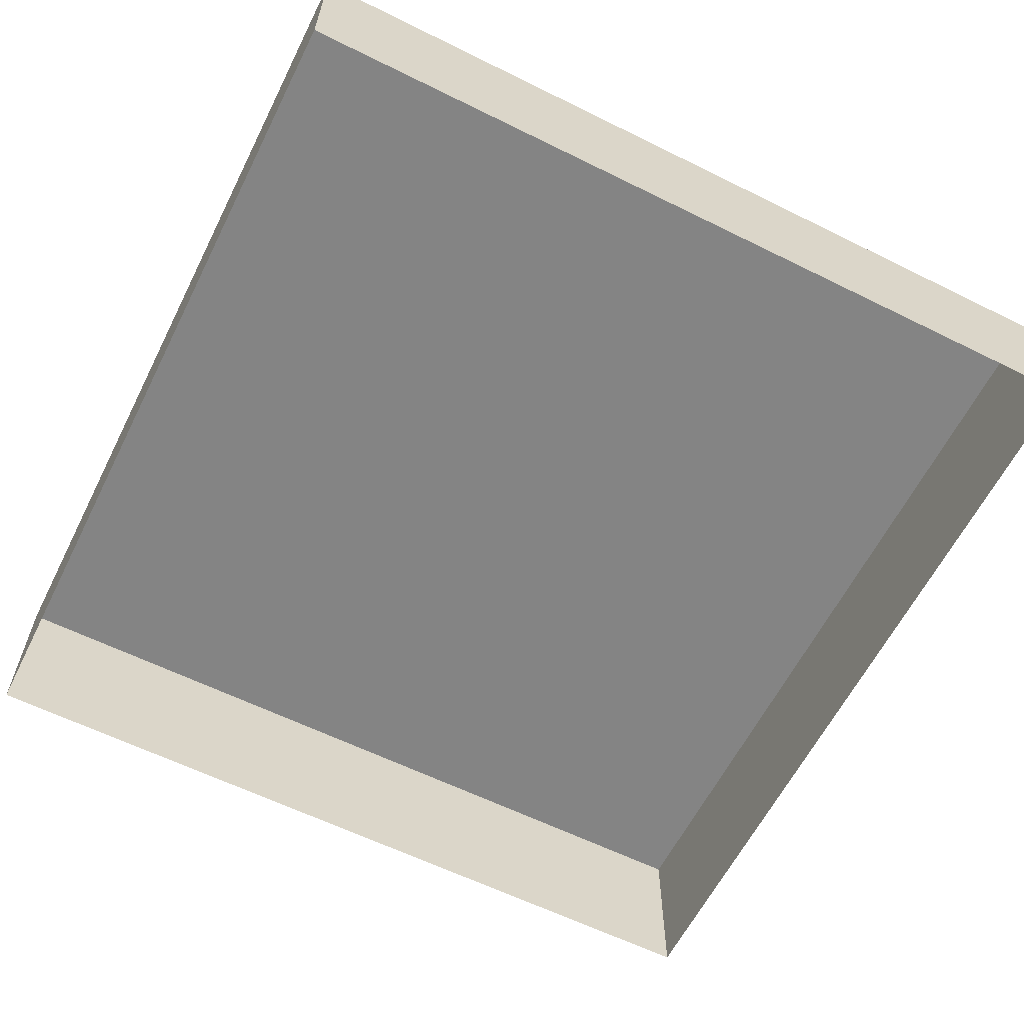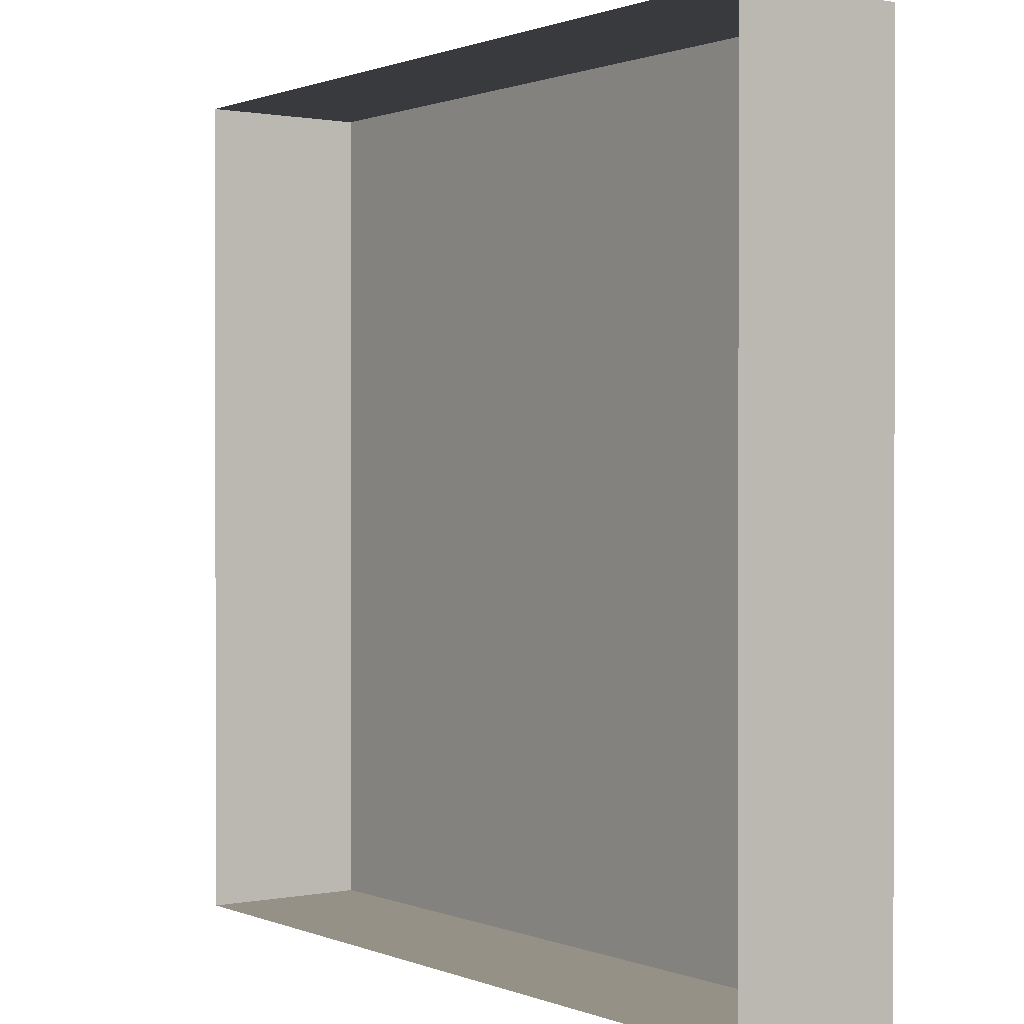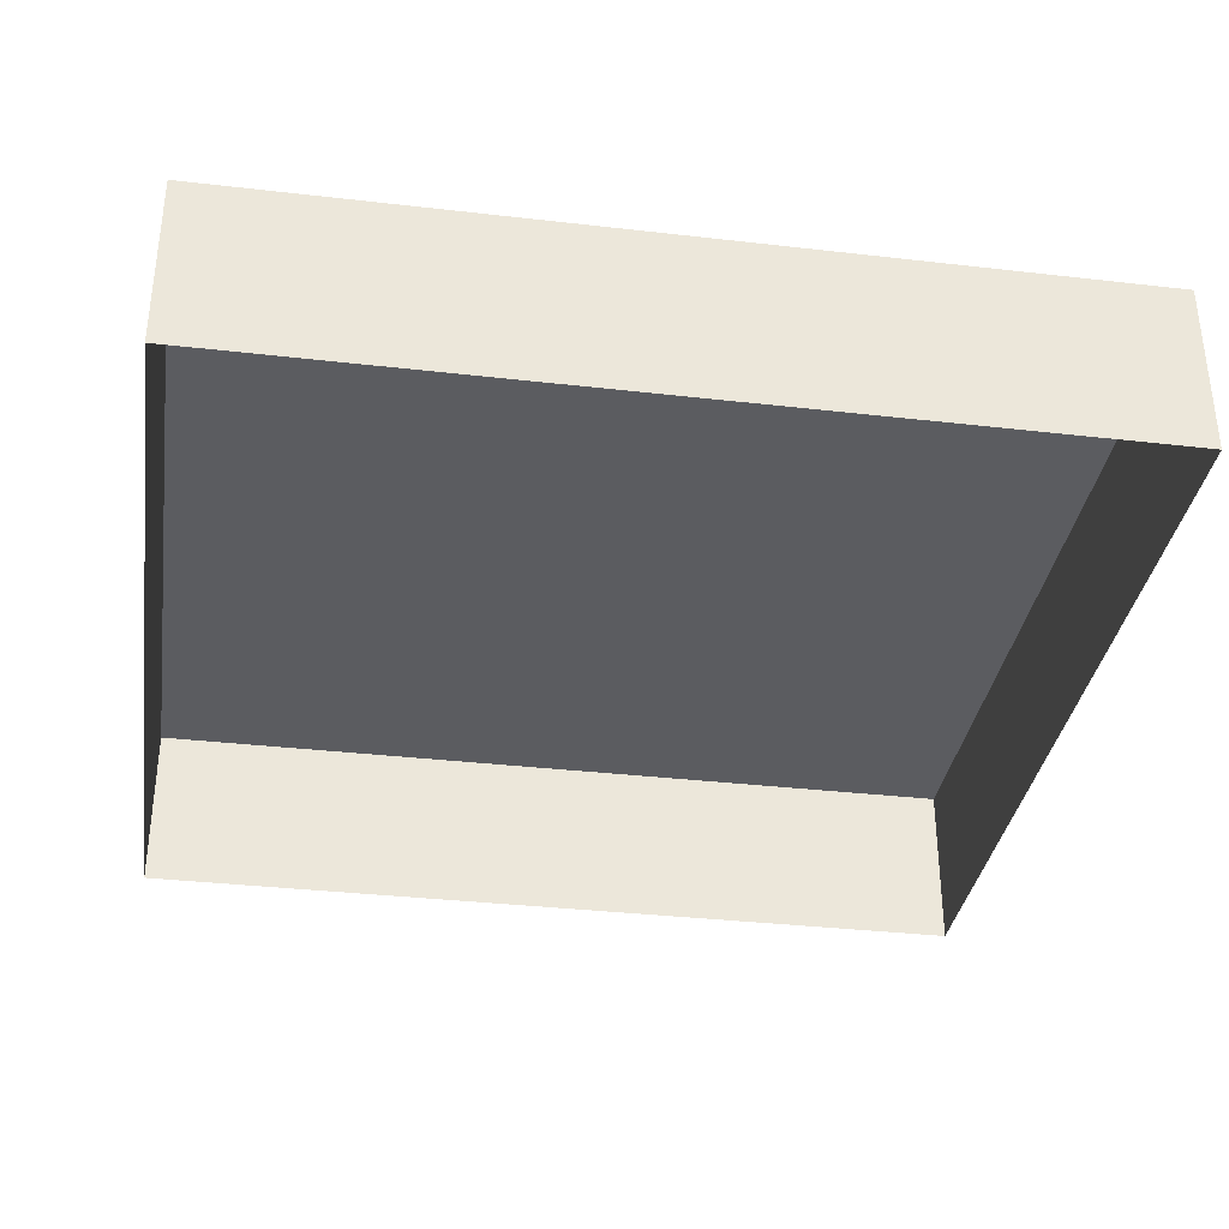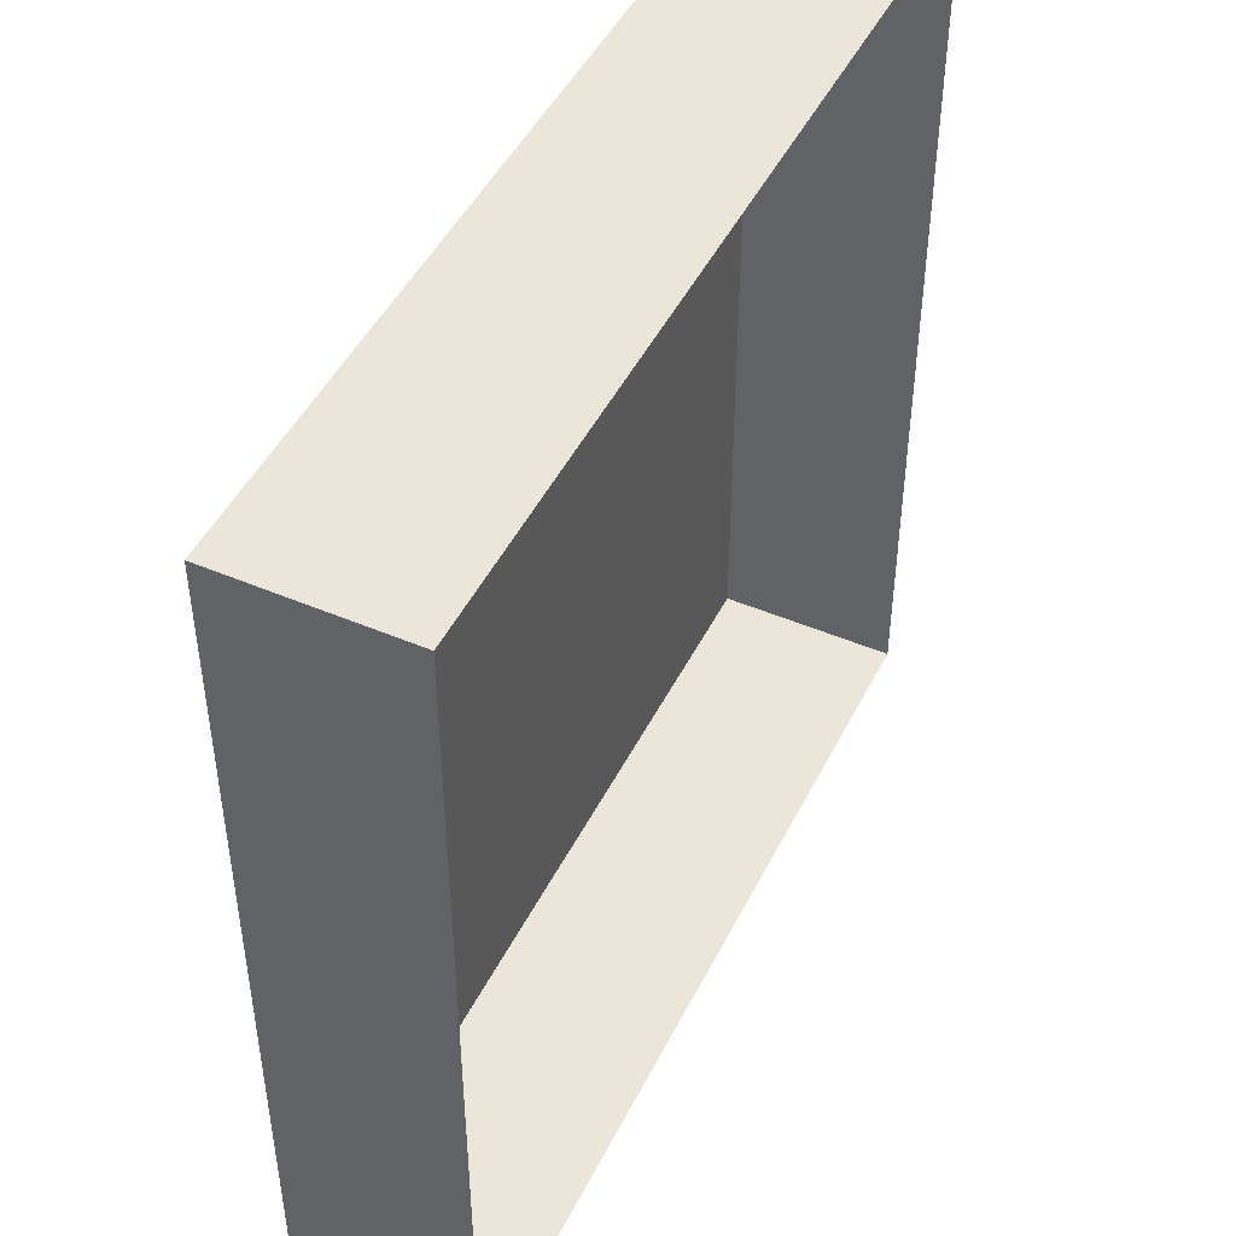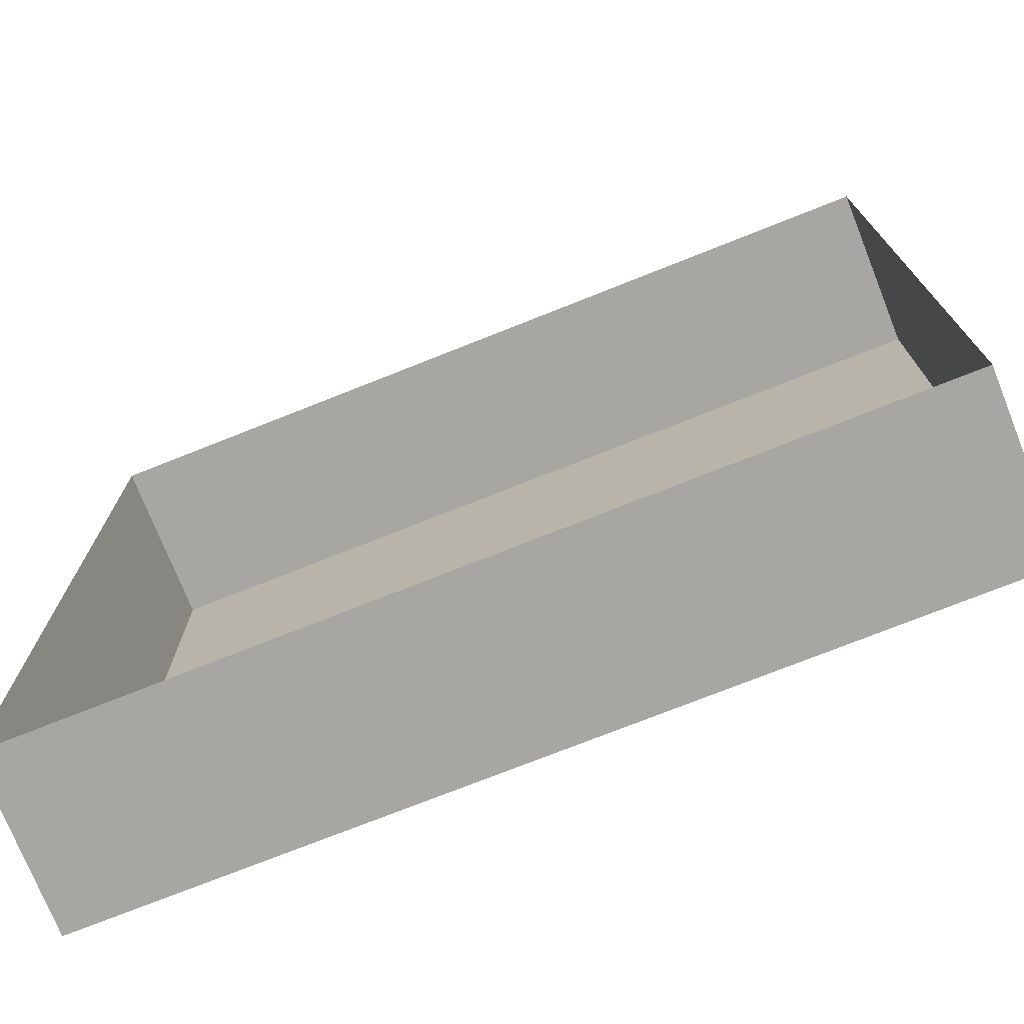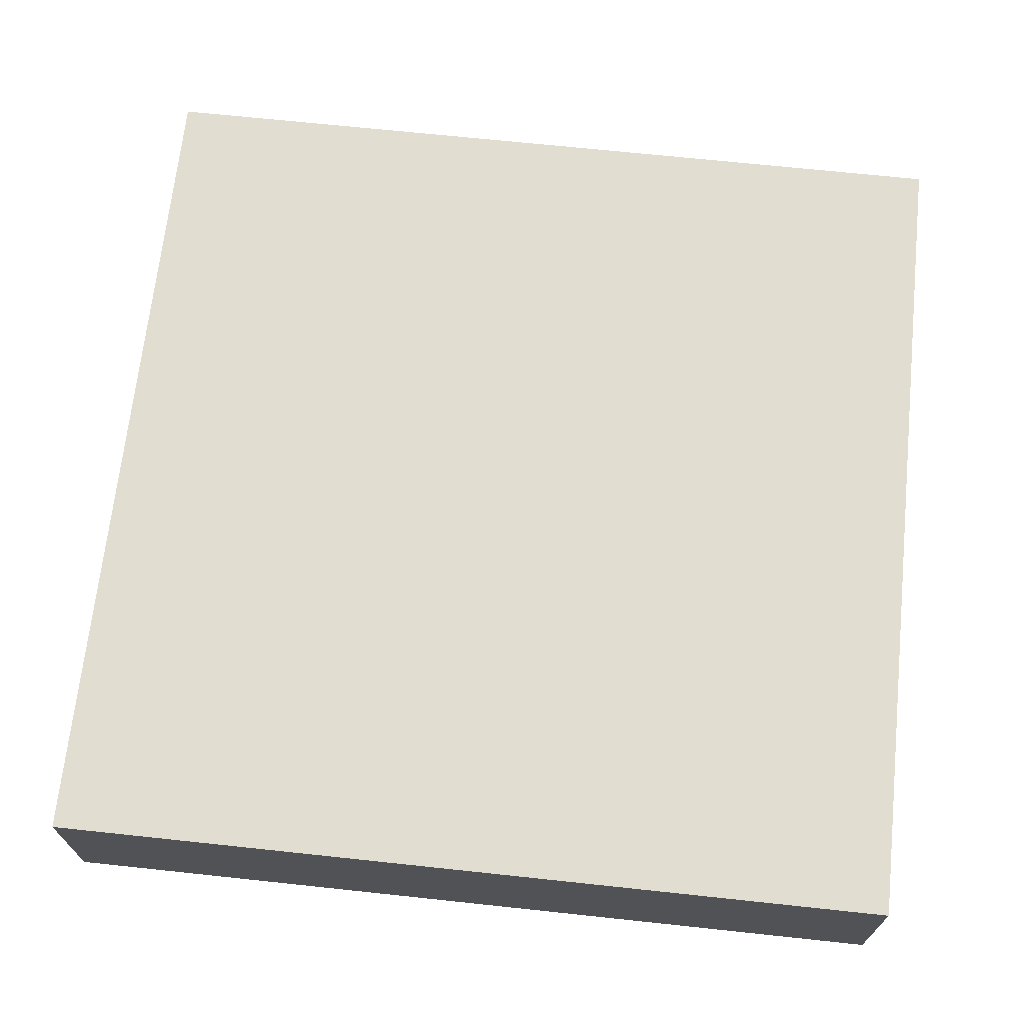
<metadata>
{"format":"obj","ext":"obj","renderer":"f3d","projection":"perspective","resolution":1024,"background":"white","views":[{"elev":-61.4,"azim":63.3,"up":"+Y"},{"elev":0.8,"azim":54.4,"up":"+Z"},{"elev":-34.6,"azim":81.2,"up":"+Y"},{"elev":47.2,"azim":-64.3,"up":"+Z"},{"elev":-74.2,"azim":21.7,"up":"+Z"},{"elev":68.6,"azim":-173.9,"up":"+Y"}]}
</metadata>
<code>
g tile-plain_grass
v 15 1.49e-06 -15
v 15 -1.49e-06 15
v -15 -1.49e-06 15
v -15 1.49e-06 -15
v 15 -1.49e-06 15
v 15 -2 15
v -15 -2 15
v -15 -1.49e-06 15
v -15 1.49e-06 -15
v -15 -2 -15
v 15 -2 -15
v 15 1.49e-06 -15
v 15 1.49e-06 -15
v 15 -2 -15
v 15 -2 15
v 15 -1.49e-06 15
v -15 -1.49e-06 15
v -15 -2 15
v -15 -2 -15
v -15 1.49e-06 -15
v -15 -2 15
v -15 -6 15
v -15 -6 -15
v -15 -2 -15
v 15 -2 -15
v -15 -2 -15
v -15 -6 -15
v 15 -6 -15
v 15 -2 15
v 15 -6 15
v -15 -6 15
v -15 -2 15
v 15 -2 -15
v 15 -6 -15
v 15 -6 15
v 15 -2 15
f 2 1 3
f 3 1 4
f 6 5 7
f 7 5 8
f 10 9 11
f 11 9 12
f 14 13 15
f 15 13 16
f 18 17 19
f 19 17 20
f 22 21 23
f 23 21 24
f 26 25 27
f 27 25 28
f 30 29 31
f 31 29 32
f 34 33 35
f 35 33 36

</code>
